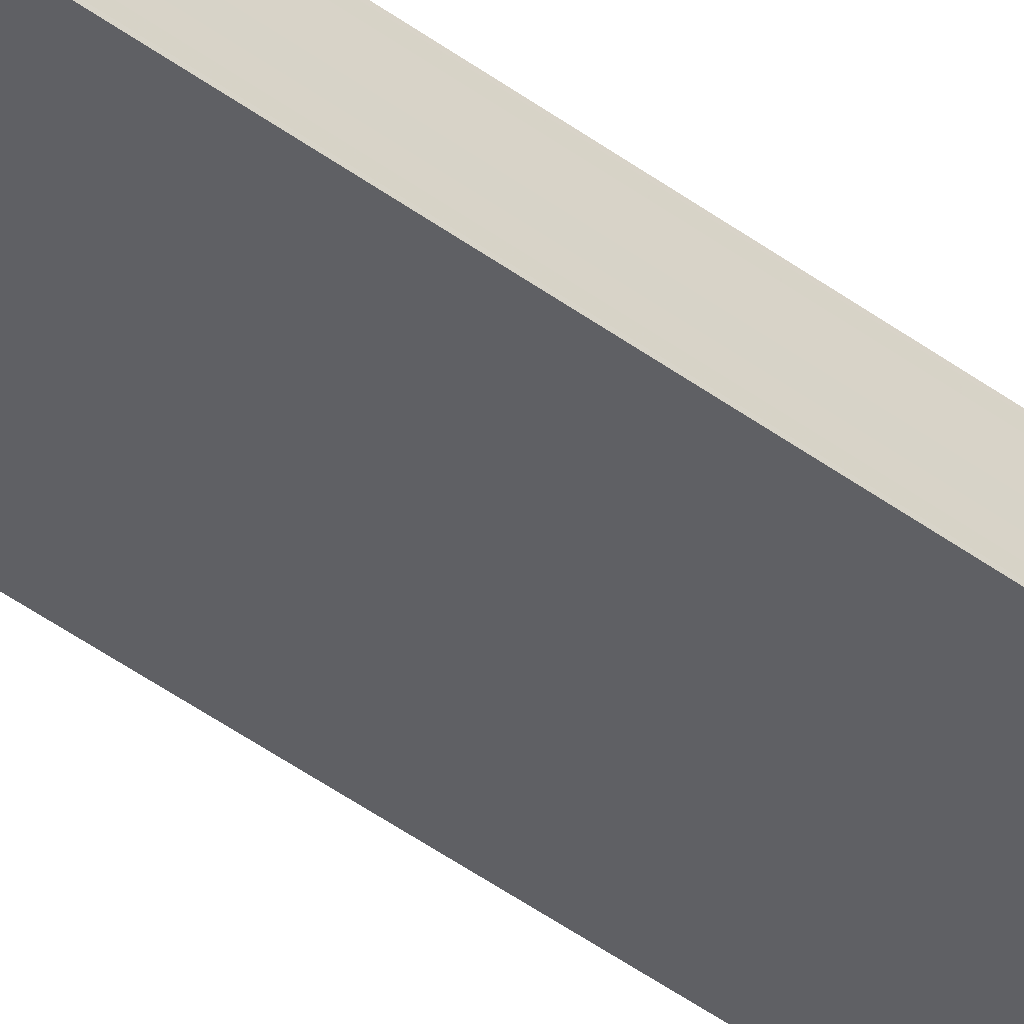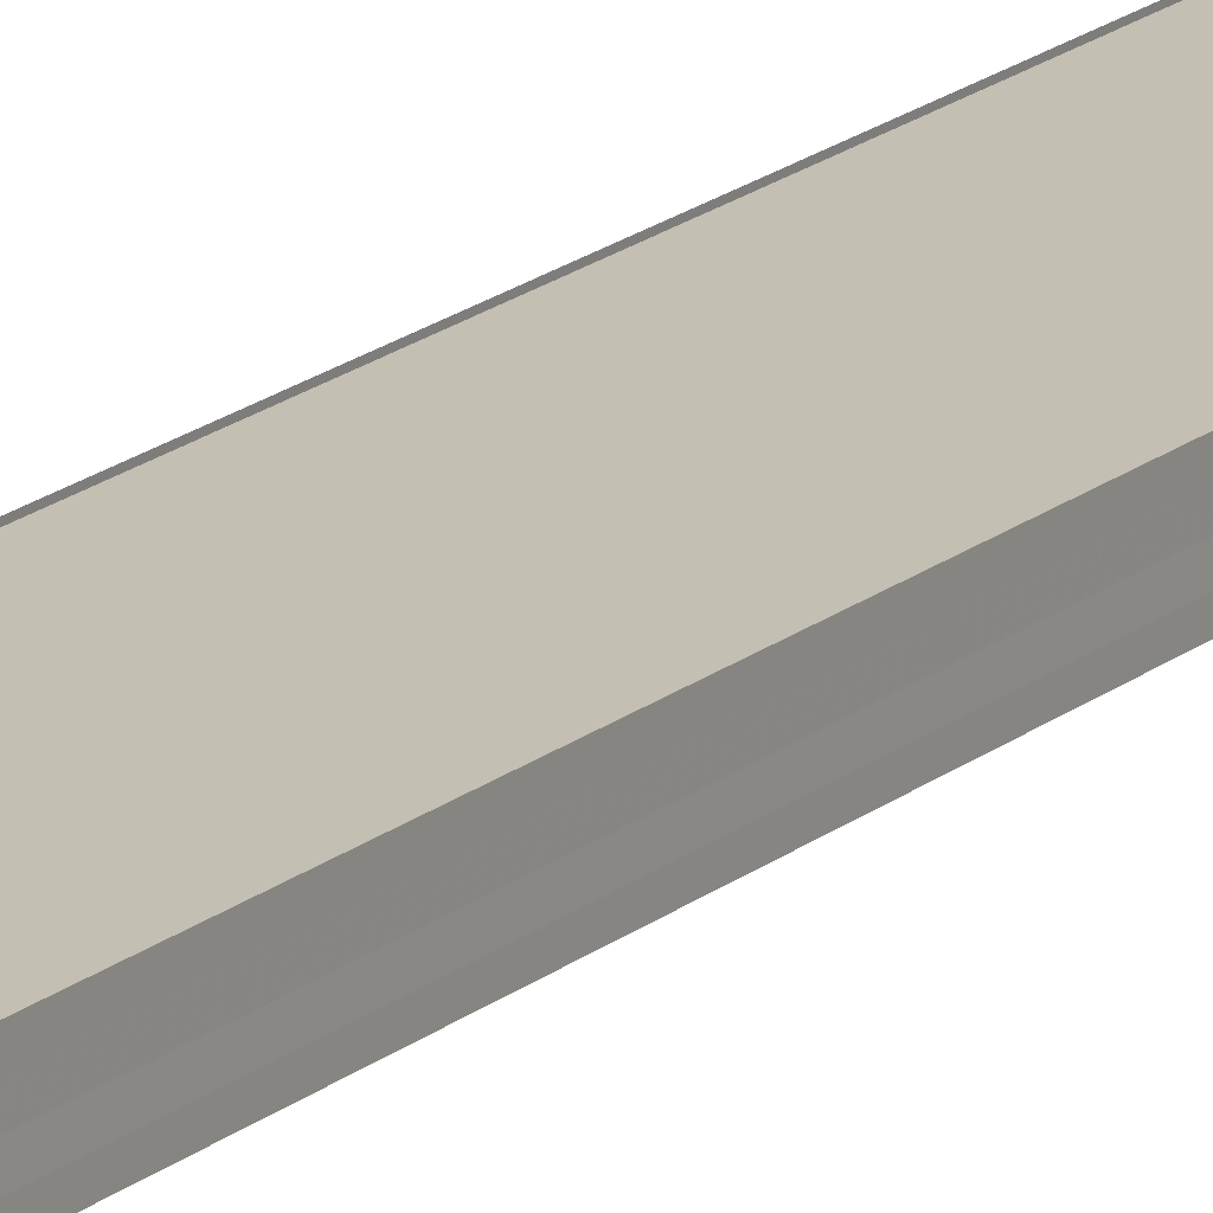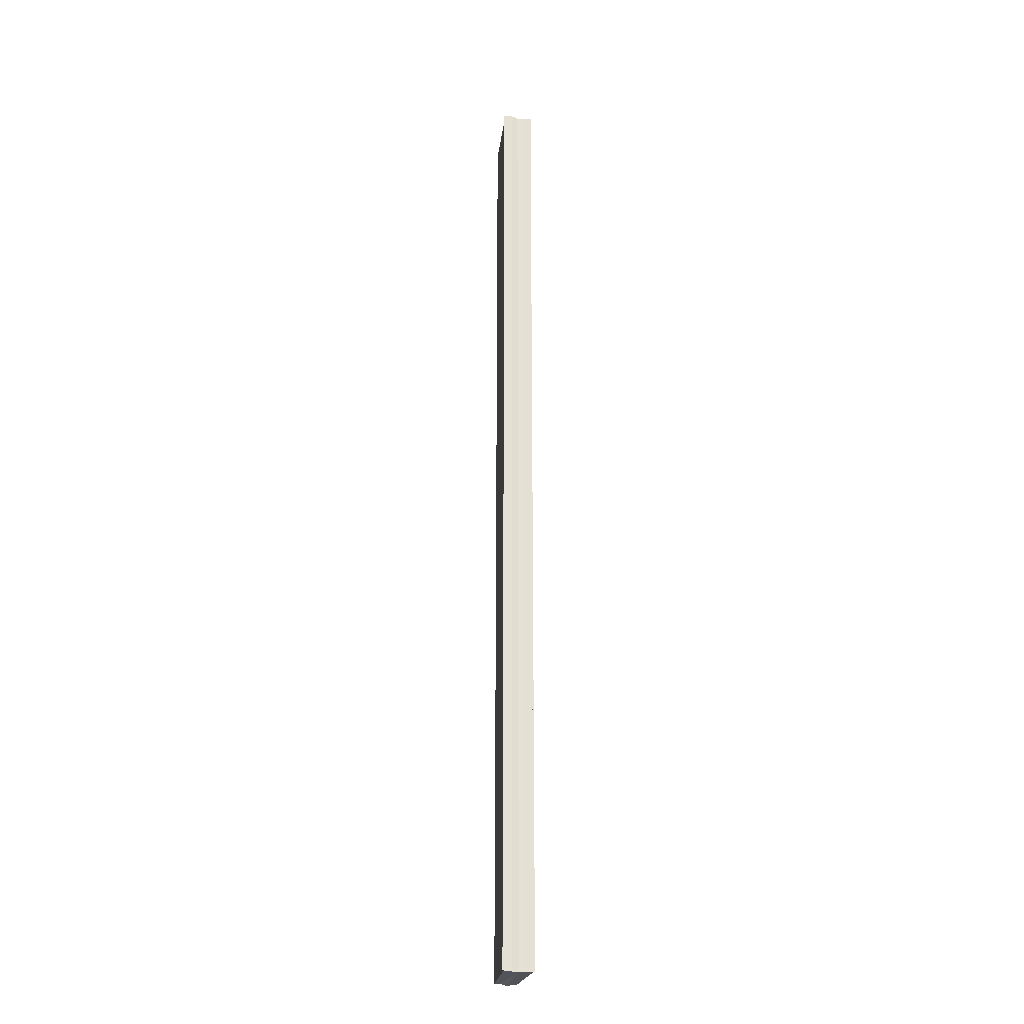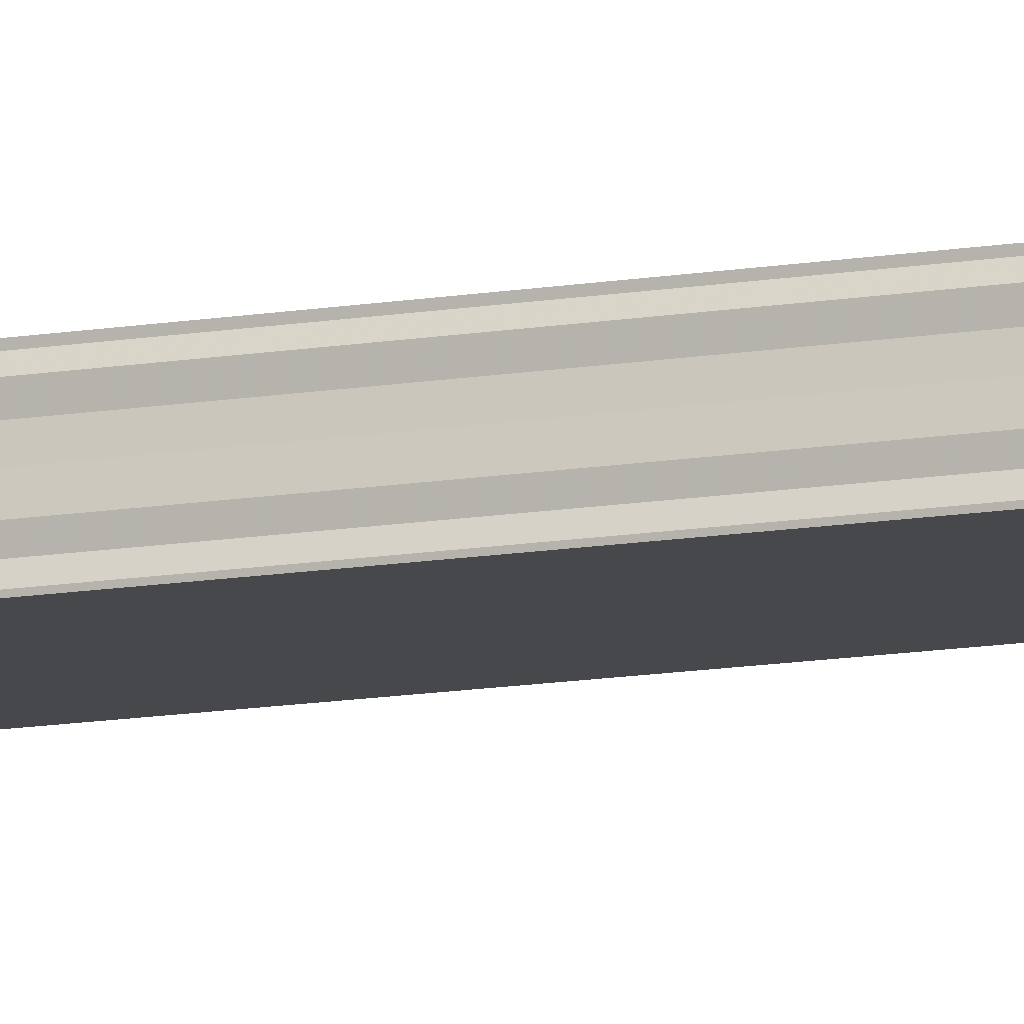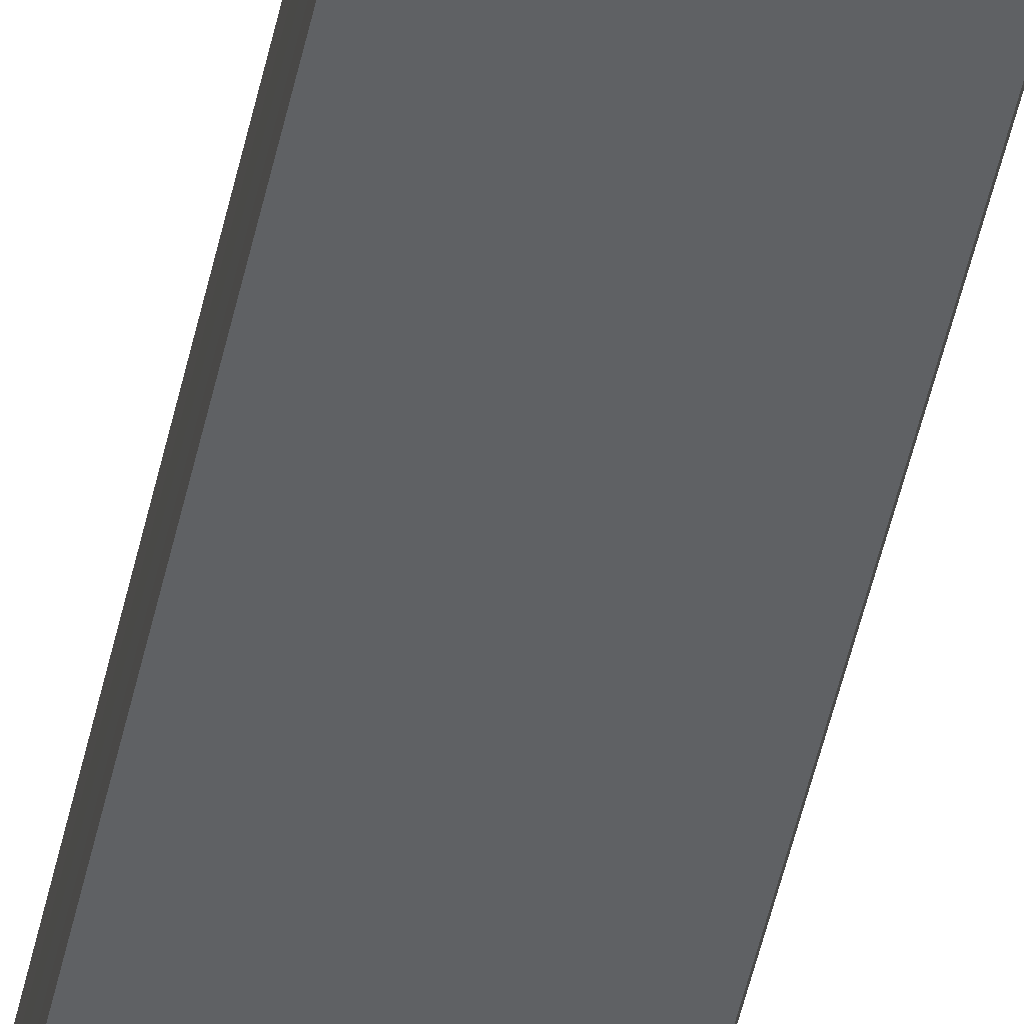
<metadata>
{"format":"obj","ext":"obj","renderer":"f3d","projection":"perspective","resolution":1024,"background":"white","views":[{"elev":-45.8,"azim":49.7,"up":"+Z"},{"elev":16.2,"azim":-149.6,"up":"+Z"},{"elev":-24.5,"azim":81.1,"up":"+Y"},{"elev":-13.7,"azim":110.4,"up":"+Z"},{"elev":-45.7,"azim":-11.5,"up":"+Z"}]}
</metadata>
<code>
o 16715
v 2246 1880 7.177
v 2246 1880 7.177
v 2246 1880 7.177
v 2246 1880 7.177
v 2246 1880 7.177
v 2246 1880 7.177
v 2246 1880 7.177
v 2246 1880 7.177
v 2246 1880 7.177
v 2246 1880 7.178
v 2246 1880 7.178
v 2246 1880 7.179
v 2246 1880 7.177
v 2246 1880 7.178
v 2246 1880 7.179
v 2246 1880 7.179
v 2246 1880 7.18
v 2246 1880 7.18
v 2246 1880 7.179
v 2246 1880 7.179
v 2246 1880 7.179
v 2246 1880 7.18
v 2246 1880 7.18
v 2246 1880 7.18
v 2246 1880 7.18
v 2246 1880 7.18
v 2246 1880 7.18
v 2246 1880 7.181
v 2246 1880 7.181
v 2246 1880 7.181
v 2246 1880 7.177
v 2246 1880 7.178
v 2246 1880 7.179
v 2246 1880 7.179
v 2246 1880 7.18
v 2246 1880 7.18
v 2246 1880 7.179
v 2246 1880 7.18
v 2246 1880 7.179
v 2246 1880 7.179
v 2246 1880 7.178
v 2246 1880 7.179
v 2246 1880 7.177
v 2246 1880 7.178
v 2246 1880 7.177
v 2246 1880 7.178
v 2246 1880 7.179
v 2246 1880 7.178
v 2246 1880 7.179
v 2246 1880 7.179
v 2246 1880 7.18
v 2246 1880 7.179
v 2246 1880 7.177
v 2246 1880 7.177
v 2246 1880 7.177
v 2246 1880 7.177
v 2246 1880 7.177
v 2246 1880 7.177
v 2246 1880 7.177
v 2246 1880 7.18
v 2246 1880 7.18
v 2246 1880 7.18
v 2246 1880 7.181
v 2246 1880 7.181
v 2246 1880 7.18
f 1 2 3
f 3 4 5
f 6 4 7
f 8 9 6
f 10 8 6
f 11 8 10
f 12 11 10
f 12 7 13
f 12 13 14
f 12 14 15
f 12 15 16
f 12 16 17
f 12 17 18
f 19 11 12
f 20 19 12
f 21 19 20
f 22 21 20
f 23 21 22
f 24 23 22
f 25 23 26
f 27 28 26
f 26 29 30
f 19 31 4
f 19 32 31
f 19 33 32
f 19 34 33
f 19 35 34
f 19 36 35
f 37 35 38
f 39 40 37
f 41 42 39
f 43 44 41
f 45 46 43
f 46 47 48
f 47 49 50
f 49 51 52
f 53 54 55
f 53 56 55
f 55 57 58
f 55 31 59
f 60 61 62
f 63 61 64
f 62 36 65
f 64 36 65

</code>
